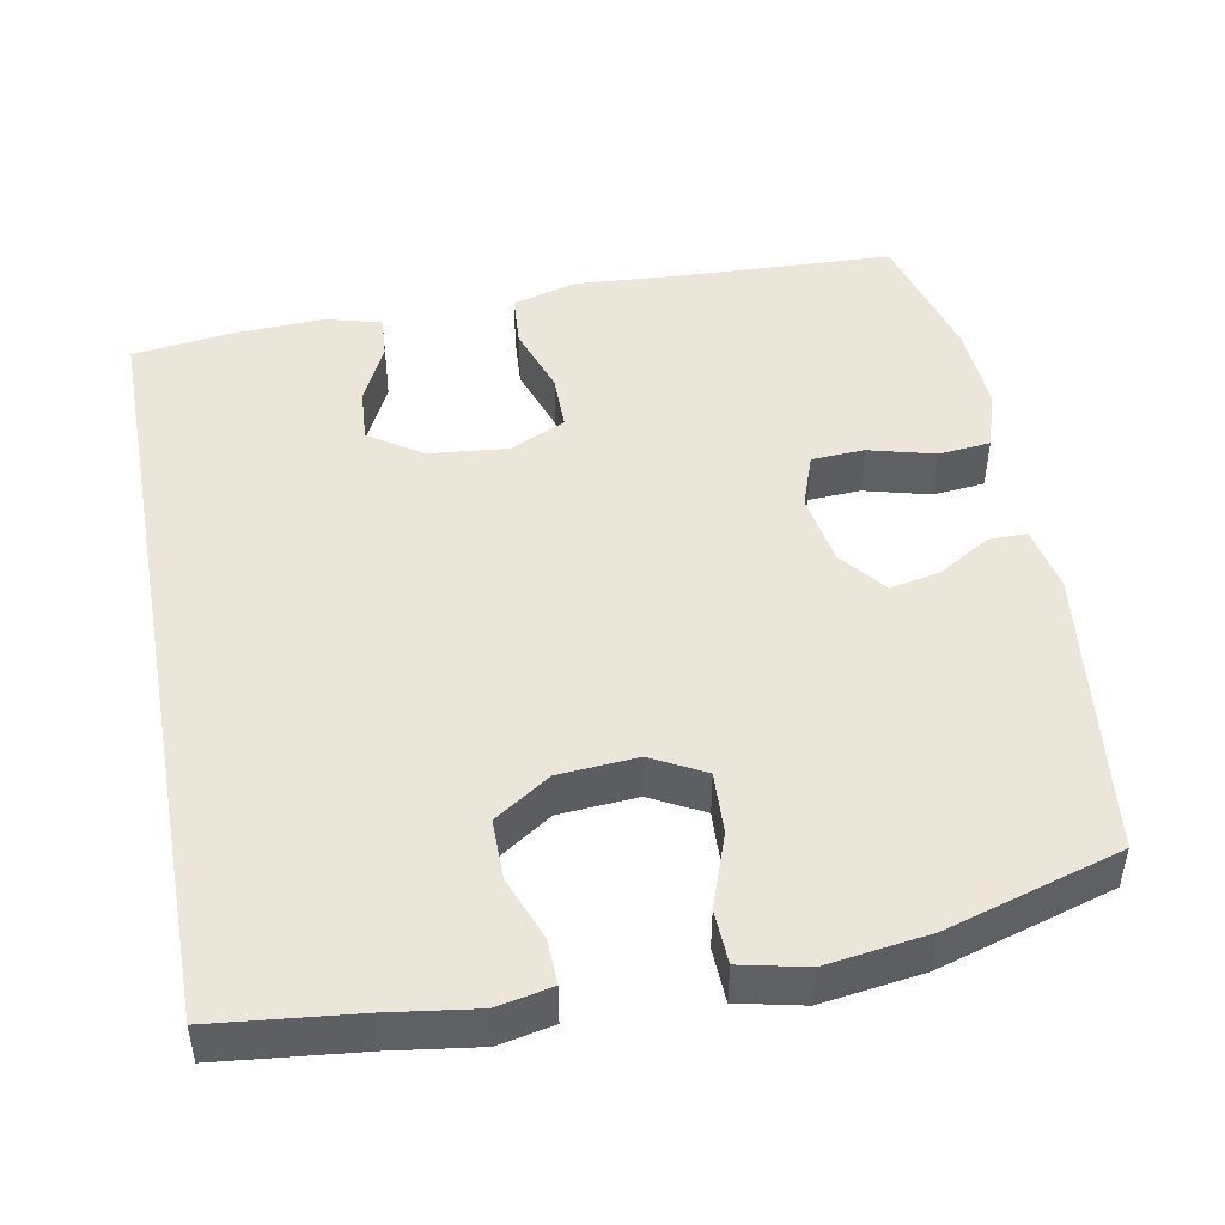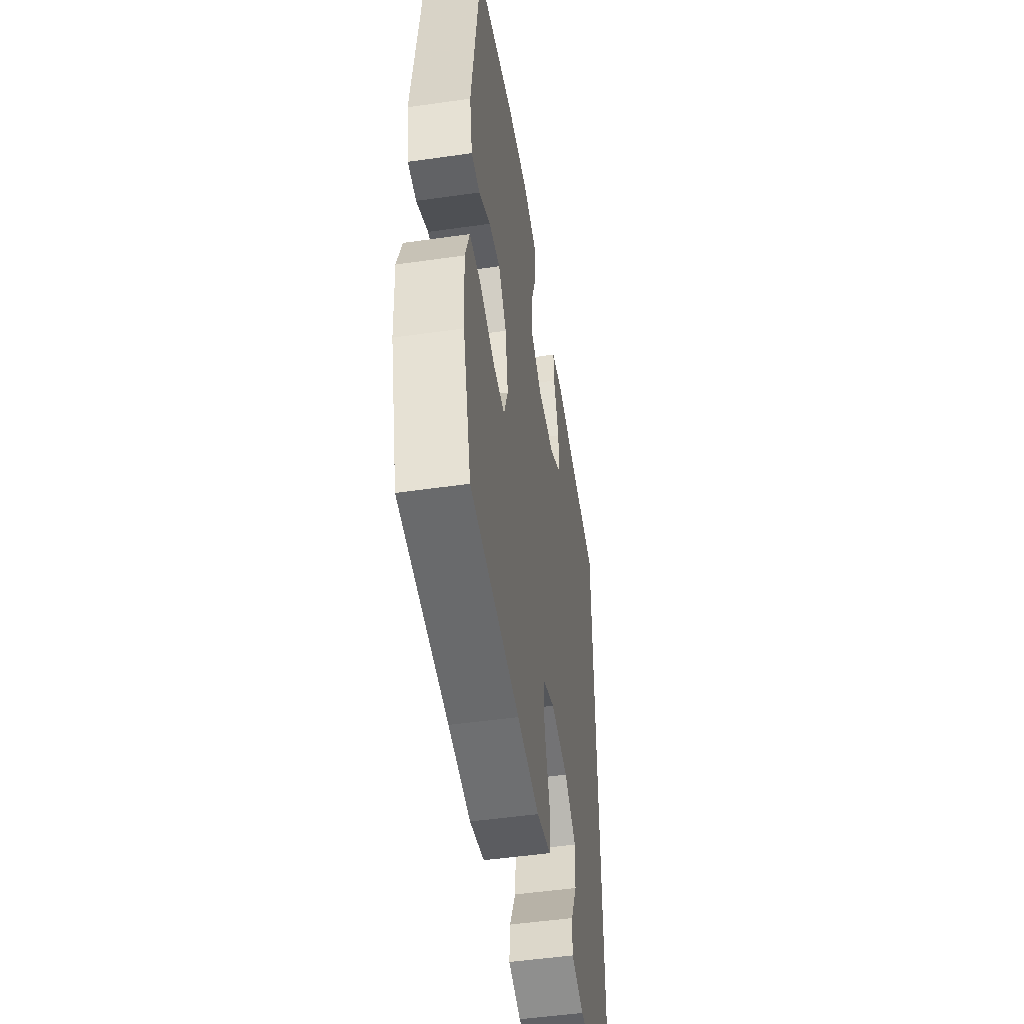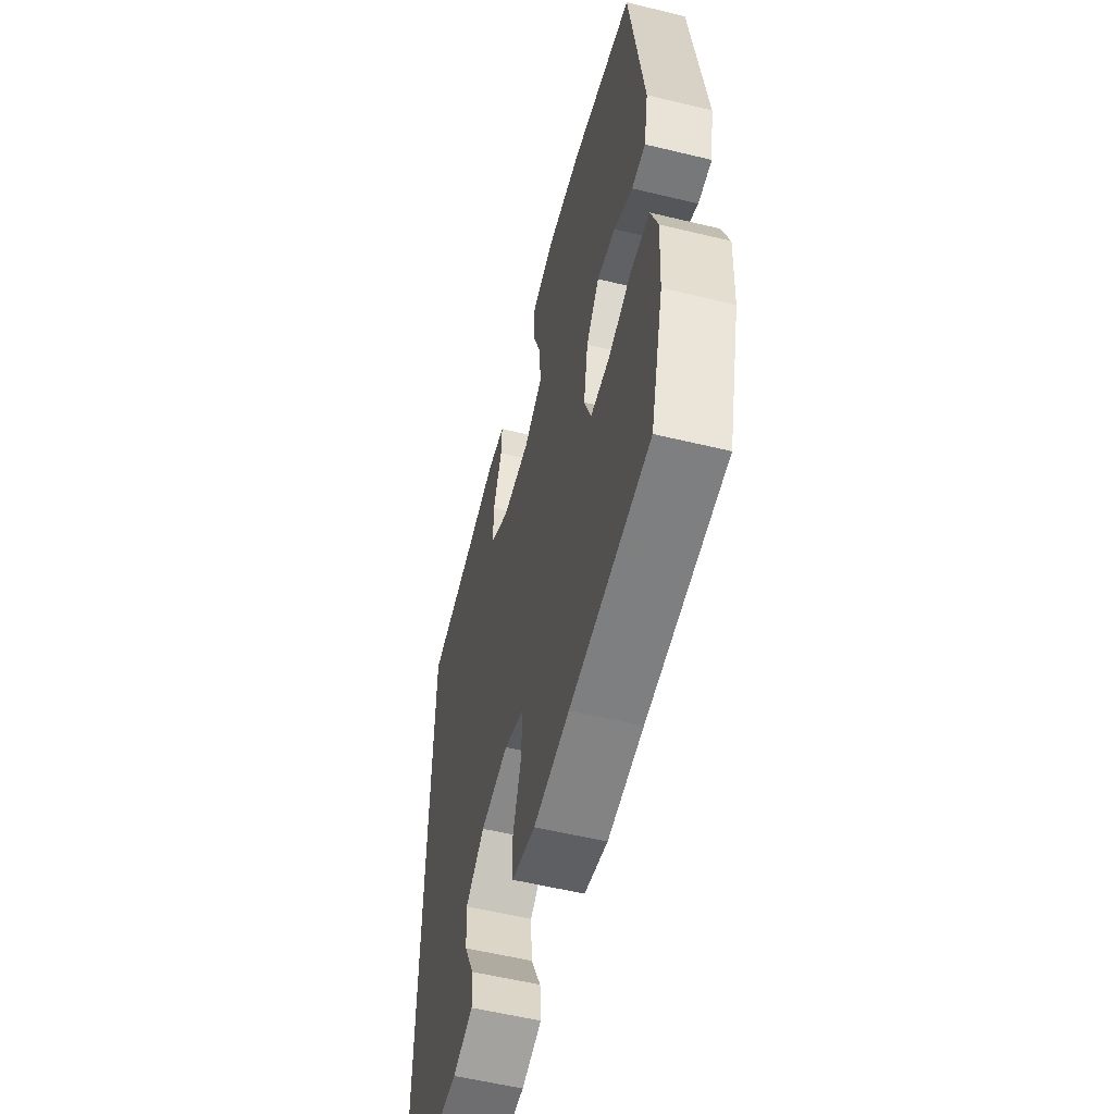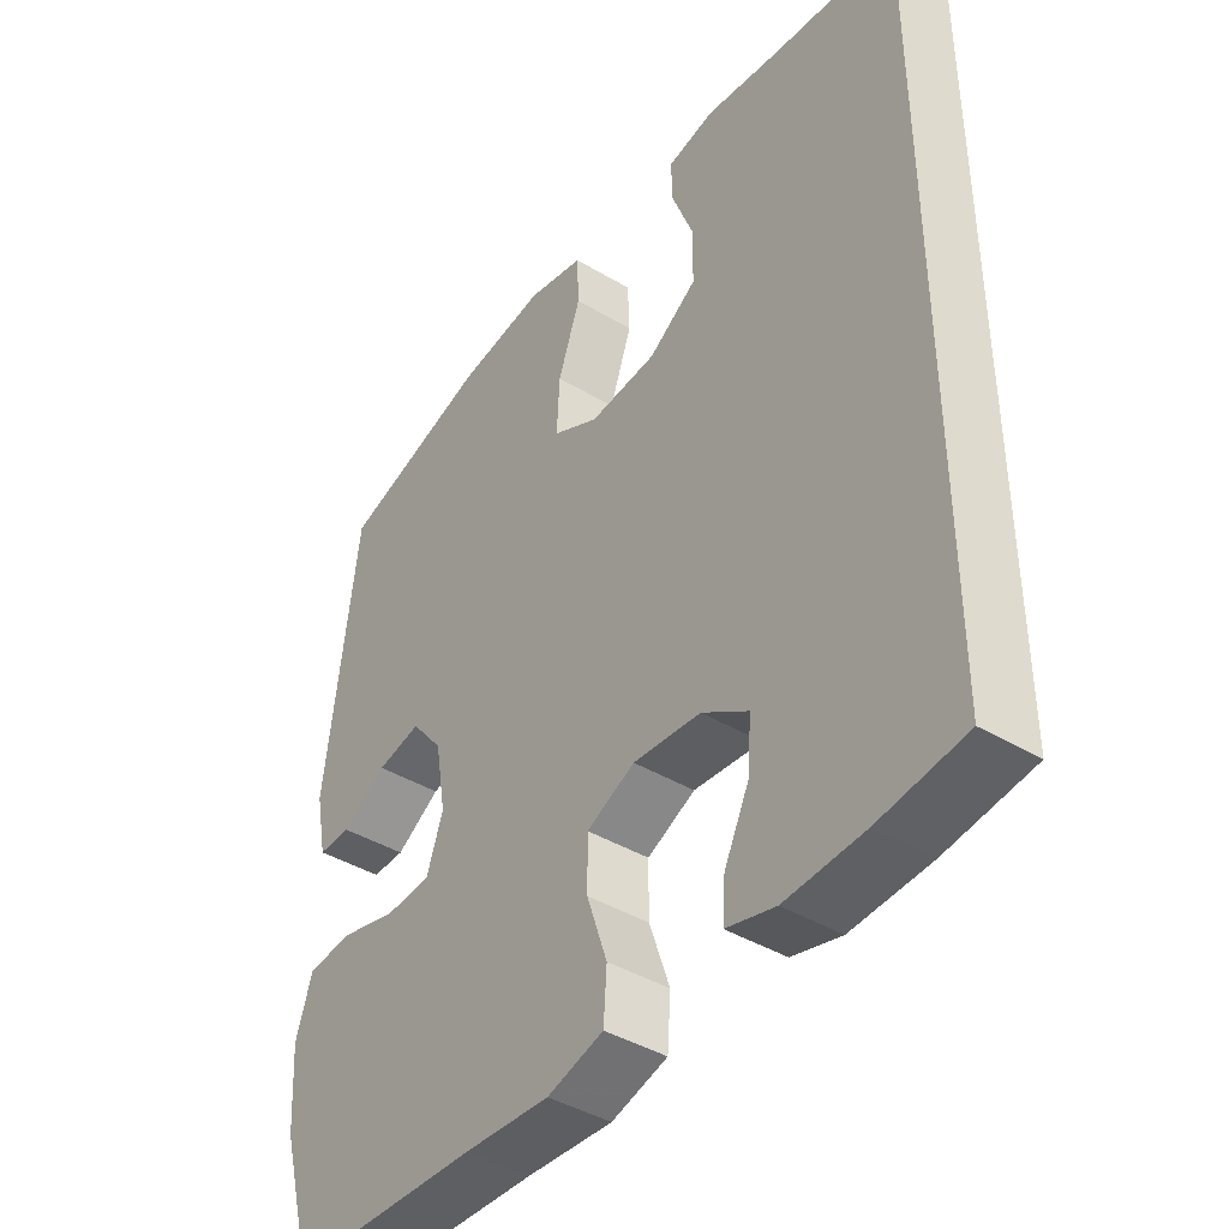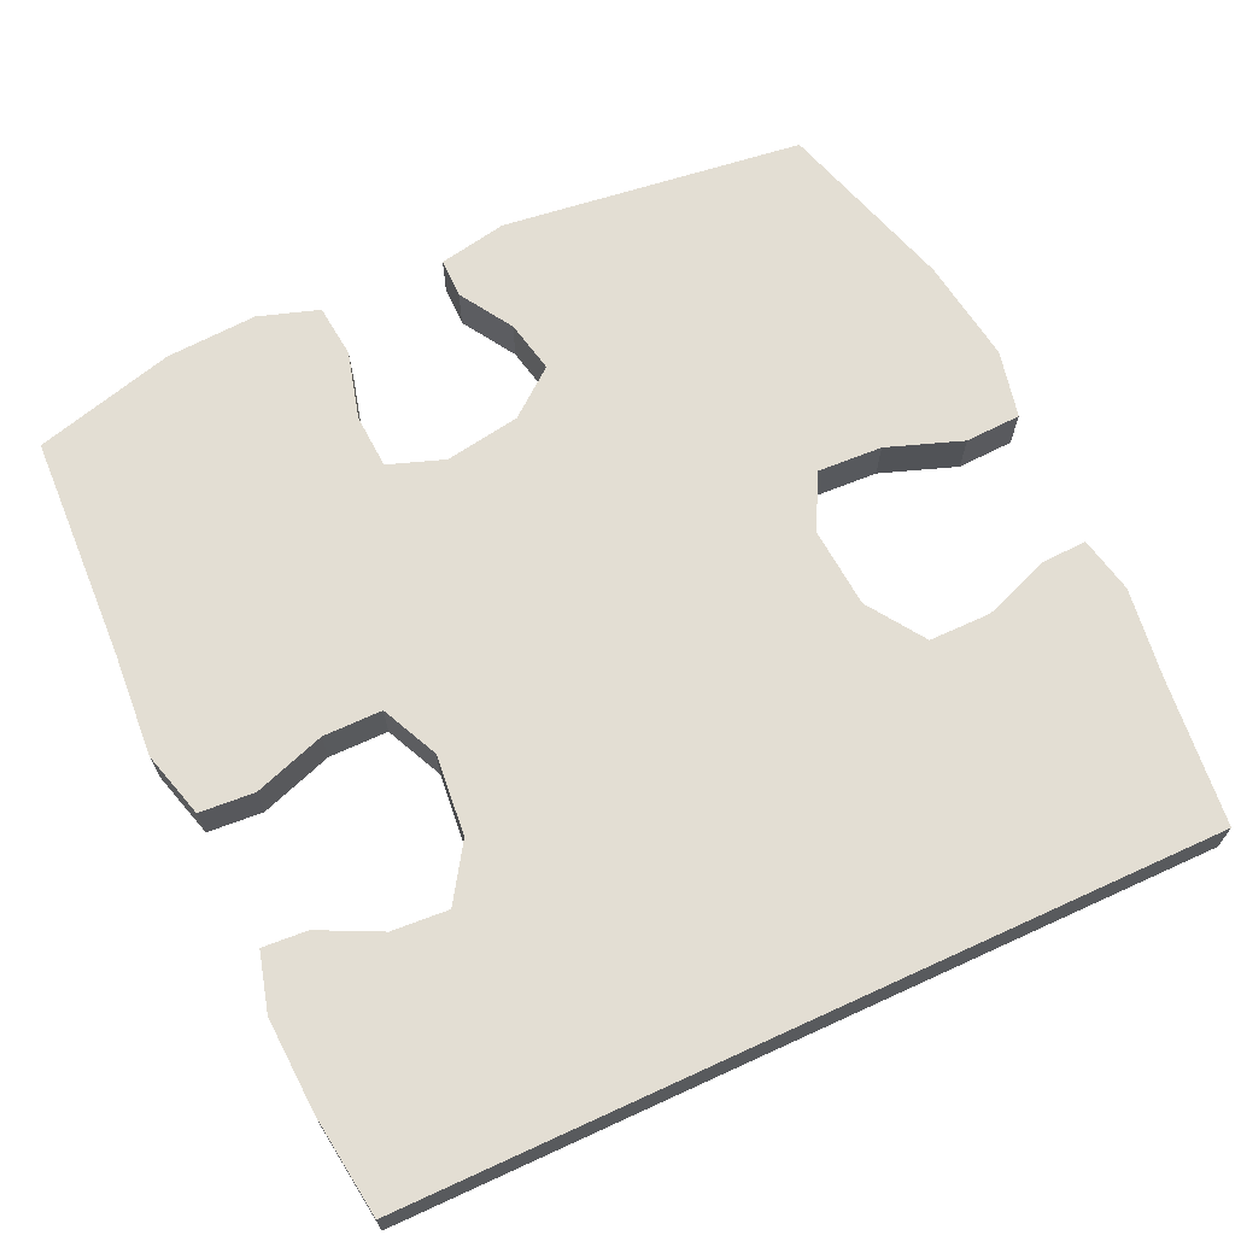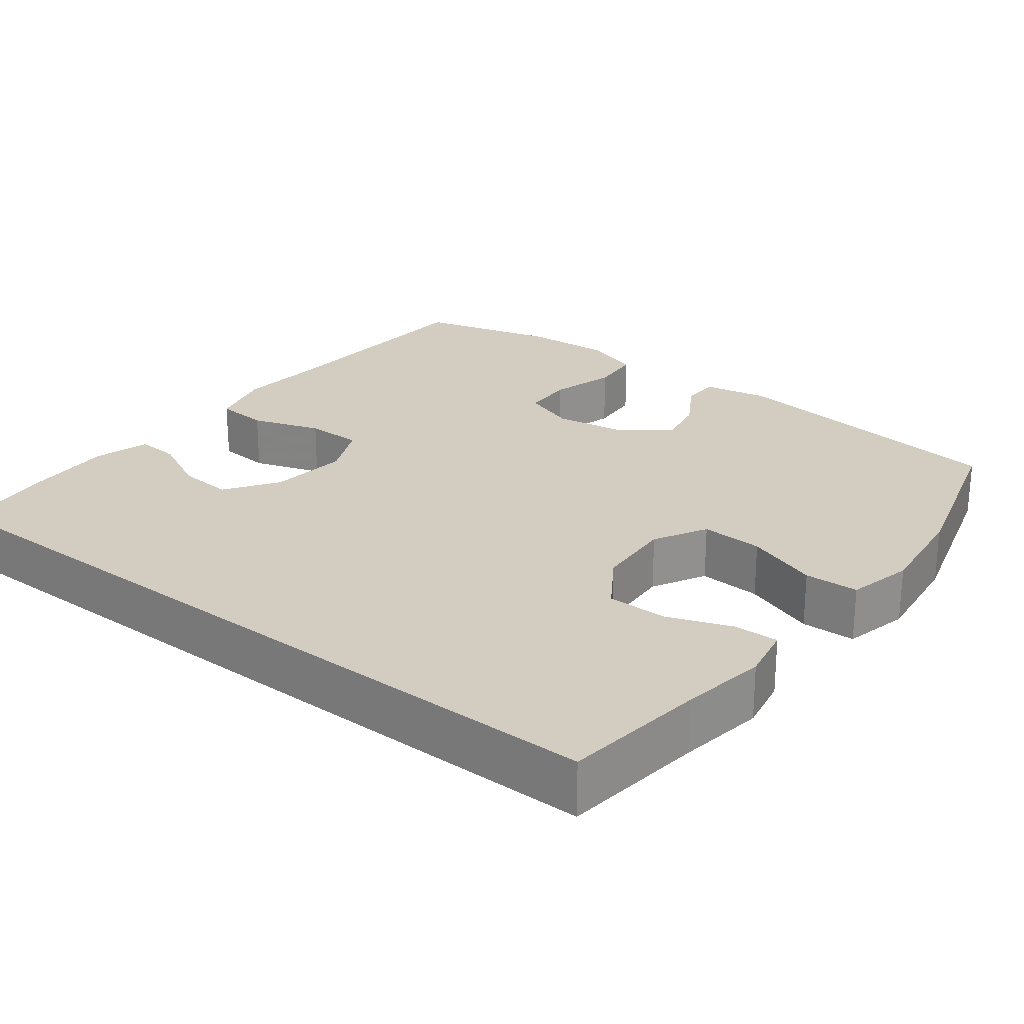
<metadata>
{"format":"obj","ext":"obj","renderer":"f3d","projection":"perspective","resolution":1024,"background":"white","views":[{"elev":47.3,"azim":-10.5,"up":"+Y"},{"elev":-50.6,"azim":98.9,"up":"+Z"},{"elev":-57.3,"azim":75.9,"up":"+Z"},{"elev":-42.0,"azim":-125.7,"up":"+Z"},{"elev":67.3,"azim":-114.7,"up":"+Y"},{"elev":24.5,"azim":-51.7,"up":"+Y"}]}
</metadata>
<code>
v -0.5 0.07 0.541
v -0.312 0.07 0.561
v -0.198 0.07 0.577
v -0.126 0.07 0.562
v -0.128 0.07 0.503
v -0.16 0.07 0.419
v -0.16 0.07 0.34
v -0.087 0.07 0.291
v 0.016 0.07 0.283
v 0.086 0.07 0.32
v 0.082 0.07 0.402
v 0.048 0.07 0.498
v 0.051 0.07 0.569
v 0.137 0.07 0.588
v 0.271 0.07 0.569
v 0.5 0.07 0.5
v 0.548 0.07 0.117
v 0.531 0.07 0.03
v 0.481 0.07 0.03
v 0.413 0.07 0.072
v 0.346 0.07 0.086
v 0.298 0.07 0.026
v 0.282 0.07 -0.07
v 0.307 0.07 -0.141
v 0.376 0.07 -0.145
v 0.463 0.07 -0.122
v 0.531 0.07 -0.129
v 0.556 0.07 -0.206
v 0.549 0.07 -0.322
v 0.5 0.07 -0.5
v 0.211 0.07 -0.512
v 0.081 0.07 -0.521
v -0.004 0.07 -0.497
v -0.009 0.07 -0.427
v 0.022 0.07 -0.336
v 0.022 0.07 -0.261
v -0.051 0.07 -0.227
v -0.154 0.07 -0.237
v -0.224 0.07 -0.283
v -0.219 0.07 -0.355
v -0.181 0.07 -0.433
v -0.177 0.07 -0.49
v -0.251 0.07 -0.51
v -0.37 0.07 -0.504
v -0.5 0.07 -0.487
v -0.5 0 0.541
v -0.312 0 0.561
v -0.198 0 0.577
v -0.126 0 0.562
v -0.128 0 0.503
v -0.16 0 0.419
v -0.16 0 0.34
v -0.087 0 0.291
v 0.016 0 0.283
v 0.086 0 0.32
v 0.082 0 0.402
v 0.048 0 0.498
v 0.051 0 0.569
v 0.137 0 0.588
v 0.271 0 0.569
v 0.5 0 0.5
v 0.548 0 0.117
v 0.531 0 0.03
v 0.481 0 0.03
v 0.413 0 0.072
v 0.346 0 0.086
v 0.298 0 0.026
v 0.282 0 -0.07
v 0.307 0 -0.141
v 0.376 0 -0.145
v 0.463 0 -0.122
v 0.531 0 -0.129
v 0.556 0 -0.206
v 0.549 0 -0.322
v 0.5 0 -0.5
v 0.211 0 -0.512
v 0.081 0 -0.521
v -0.004 0 -0.497
v -0.009 0 -0.427
v 0.022 0 -0.336
v 0.022 0 -0.261
v -0.051 0 -0.227
v -0.154 0 -0.237
v -0.224 0 -0.283
v -0.219 0 -0.355
v -0.181 0 -0.433
v -0.177 0 -0.49
v -0.251 0 -0.51
v -0.37 0 -0.504
v -0.5 0 -0.487
f 44 45 1 2
f 40 41 42 43
f 39 40 43 44
f 32 33 34 35
f 31 32 35 36
f 30 31 36
f 29 30 36
f 28 29 36 37
f 25 26 27 28
f 24 25 28 37
f 17 18 19 20
f 17 20 21
f 16 17 21
f 15 16 21 22
f 11 12 13 14
f 10 11 14 15
f 3 4 5 6
f 3 6 7
f 39 44 2 3
f 38 39 3 7
f 23 24 37 38
f 23 38 7 8
f 10 15 22 23
f 9 10 23
f 8 9 23
f 47 46 90 89
f 88 87 86 85
f 89 88 85 84
f 80 79 78 77
f 81 80 77 76
f 81 76 75
f 81 75 74
f 82 81 74 73
f 73 72 71 70
f 82 73 70 69
f 65 64 63 62
f 66 65 62
f 66 62 61
f 67 66 61 60
f 59 58 57 56
f 60 59 56 55
f 51 50 49 48
f 52 51 48
f 48 47 89 84
f 52 48 84 83
f 83 82 69 68
f 53 52 83 68
f 68 67 60 55
f 68 55 54
f 68 54 53
f 1 46 47 2
f 2 47 48 3
f 3 48 49 4
f 4 49 50 5
f 5 50 51 6
f 6 51 52 7
f 7 52 53 8
f 8 53 54 9
f 9 54 55 10
f 10 55 56 11
f 11 56 57 12
f 12 57 58 13
f 13 58 59 14
f 14 59 60 15
f 15 60 61 16
f 16 61 62 17
f 17 62 63 18
f 18 63 64 19
f 19 64 65 20
f 20 65 66 21
f 21 66 67 22
f 22 67 68 23
f 23 68 69 24
f 24 69 70 25
f 25 70 71 26
f 26 71 72 27
f 27 72 73 28
f 28 73 74 29
f 29 74 75 30
f 30 75 76 31
f 31 76 77 32
f 32 77 78 33
f 33 78 79 34
f 34 79 80 35
f 35 80 81 36
f 36 81 82 37
f 37 82 83 38
f 38 83 84 39
f 39 84 85 40
f 40 85 86 41
f 41 86 87 42
f 42 87 88 43
f 43 88 89 44
f 44 89 90 45
f 45 90 46 1

</code>
